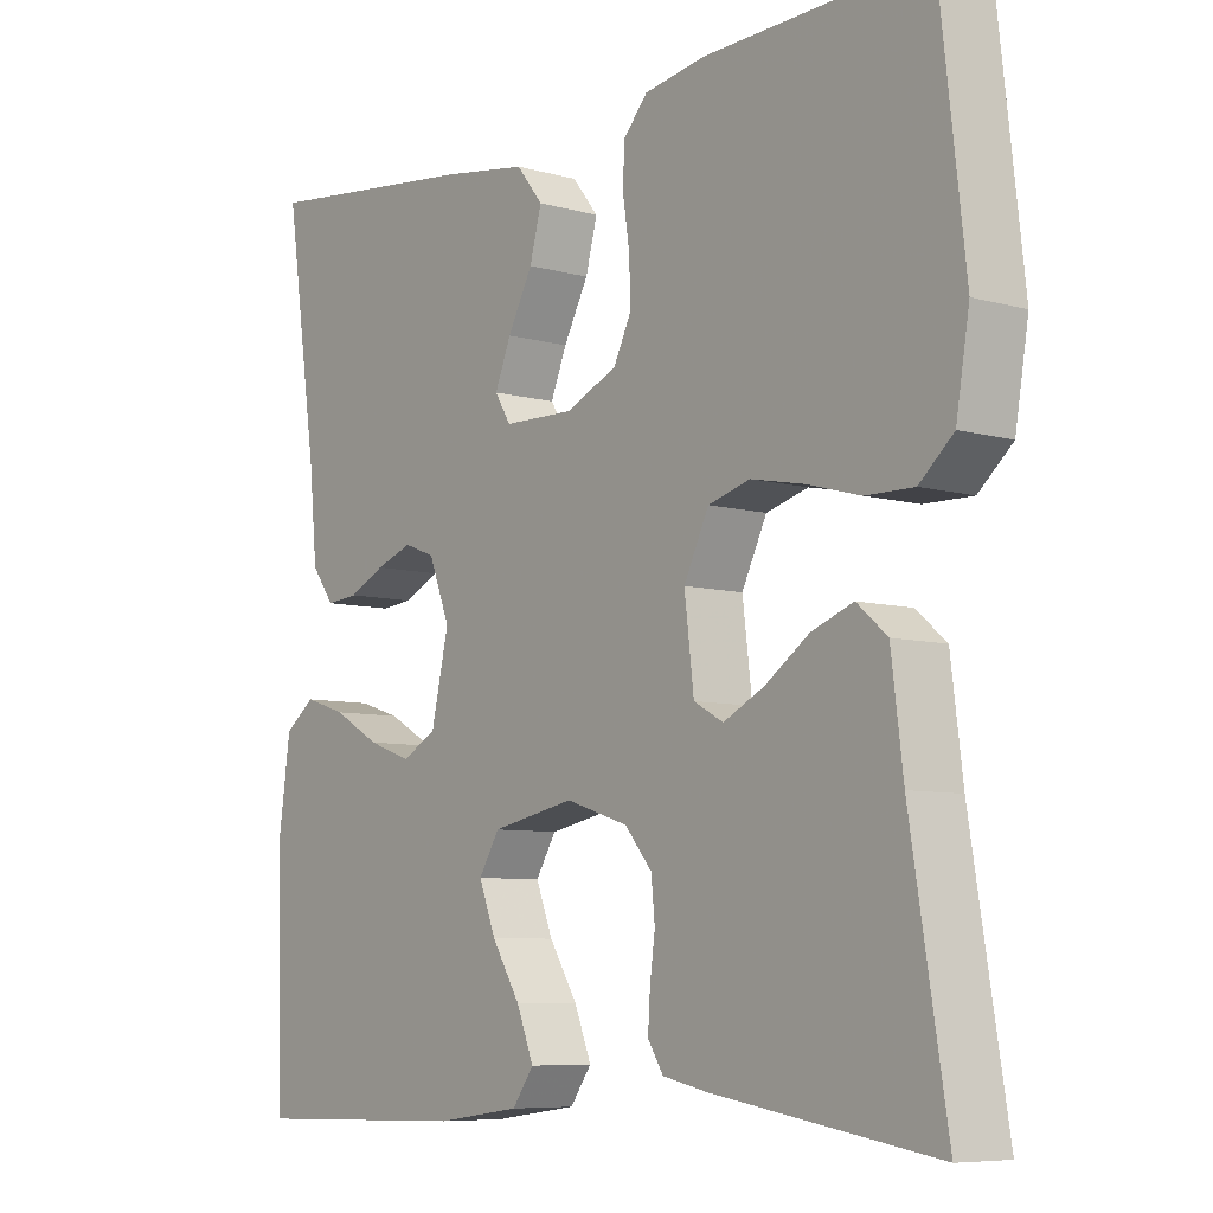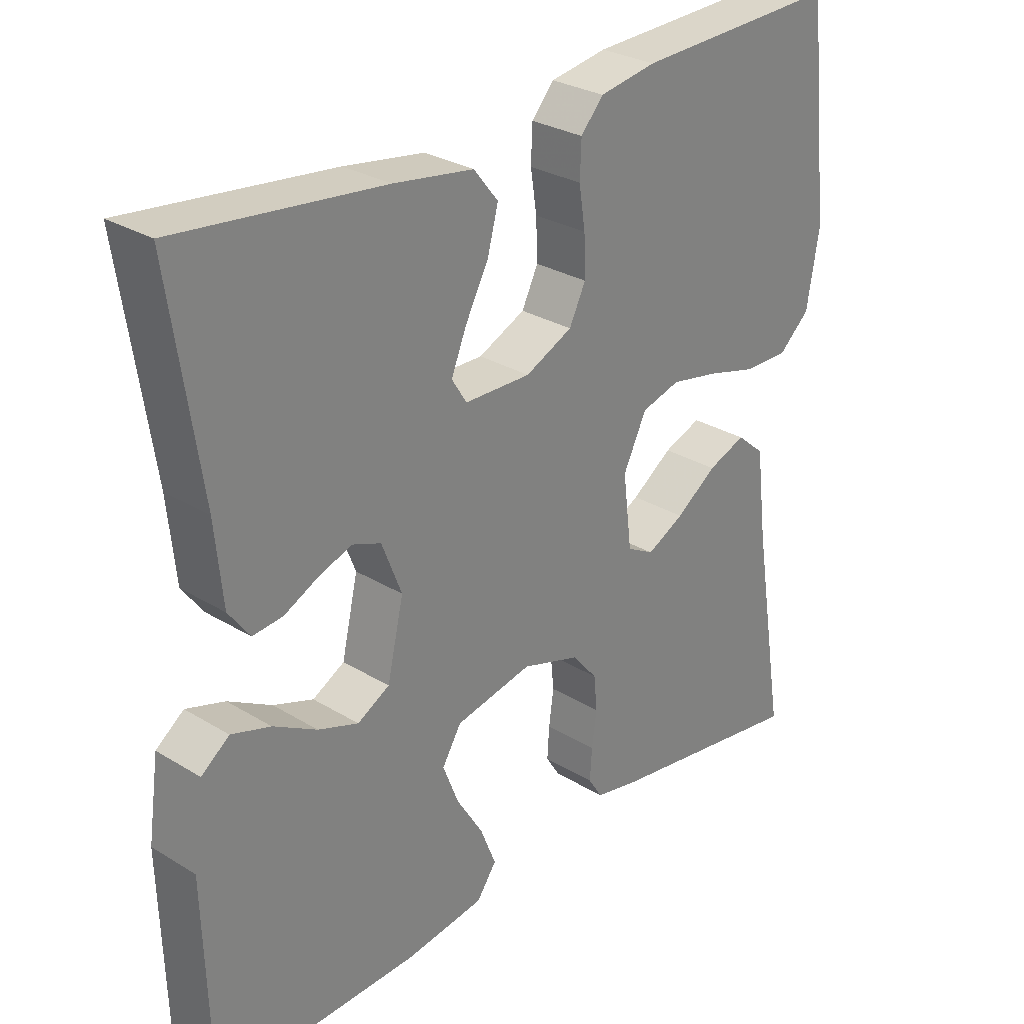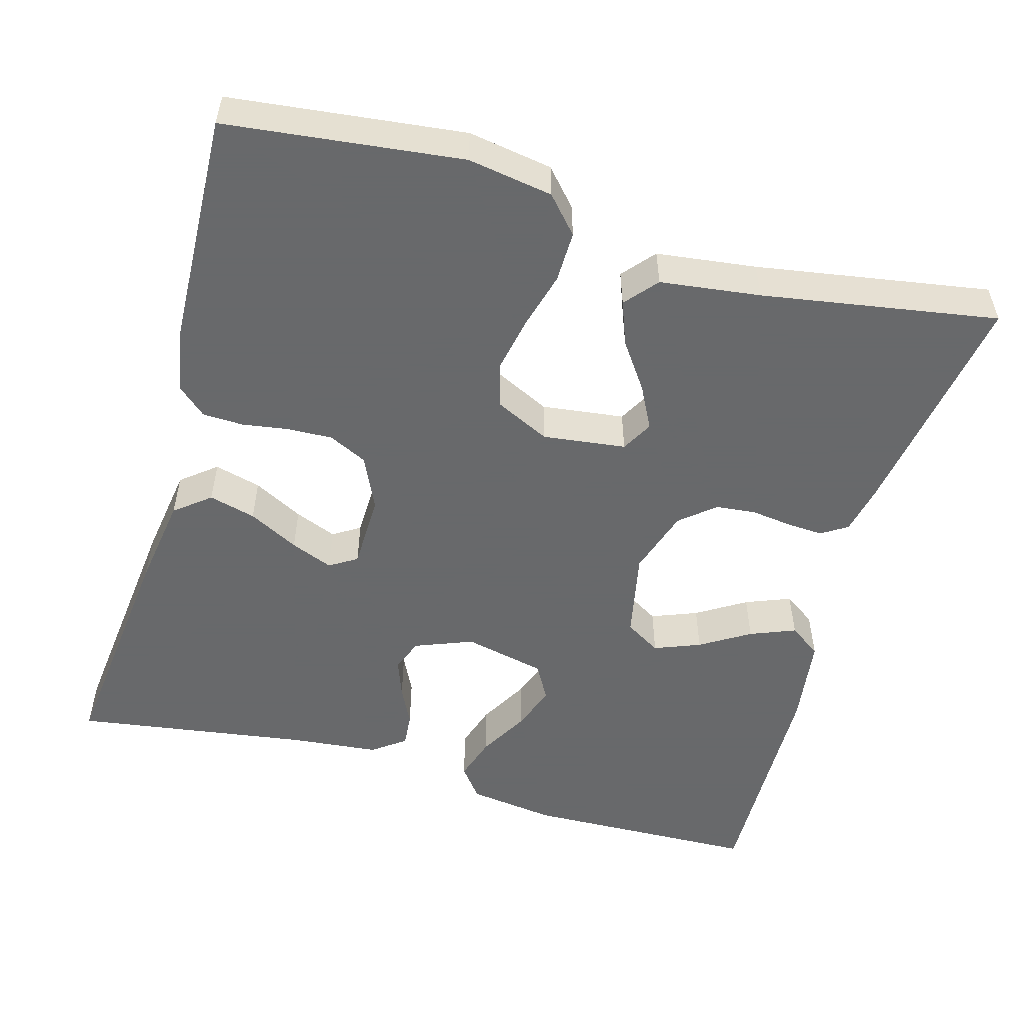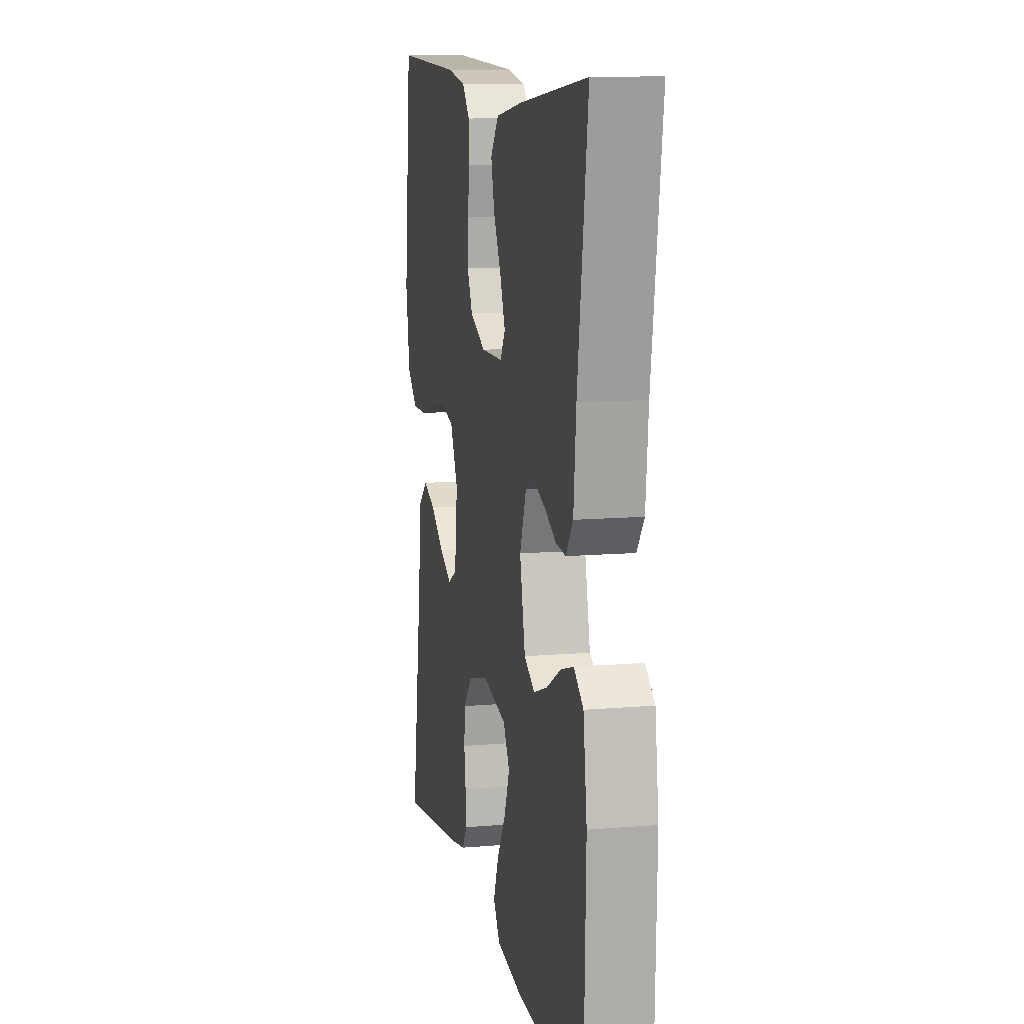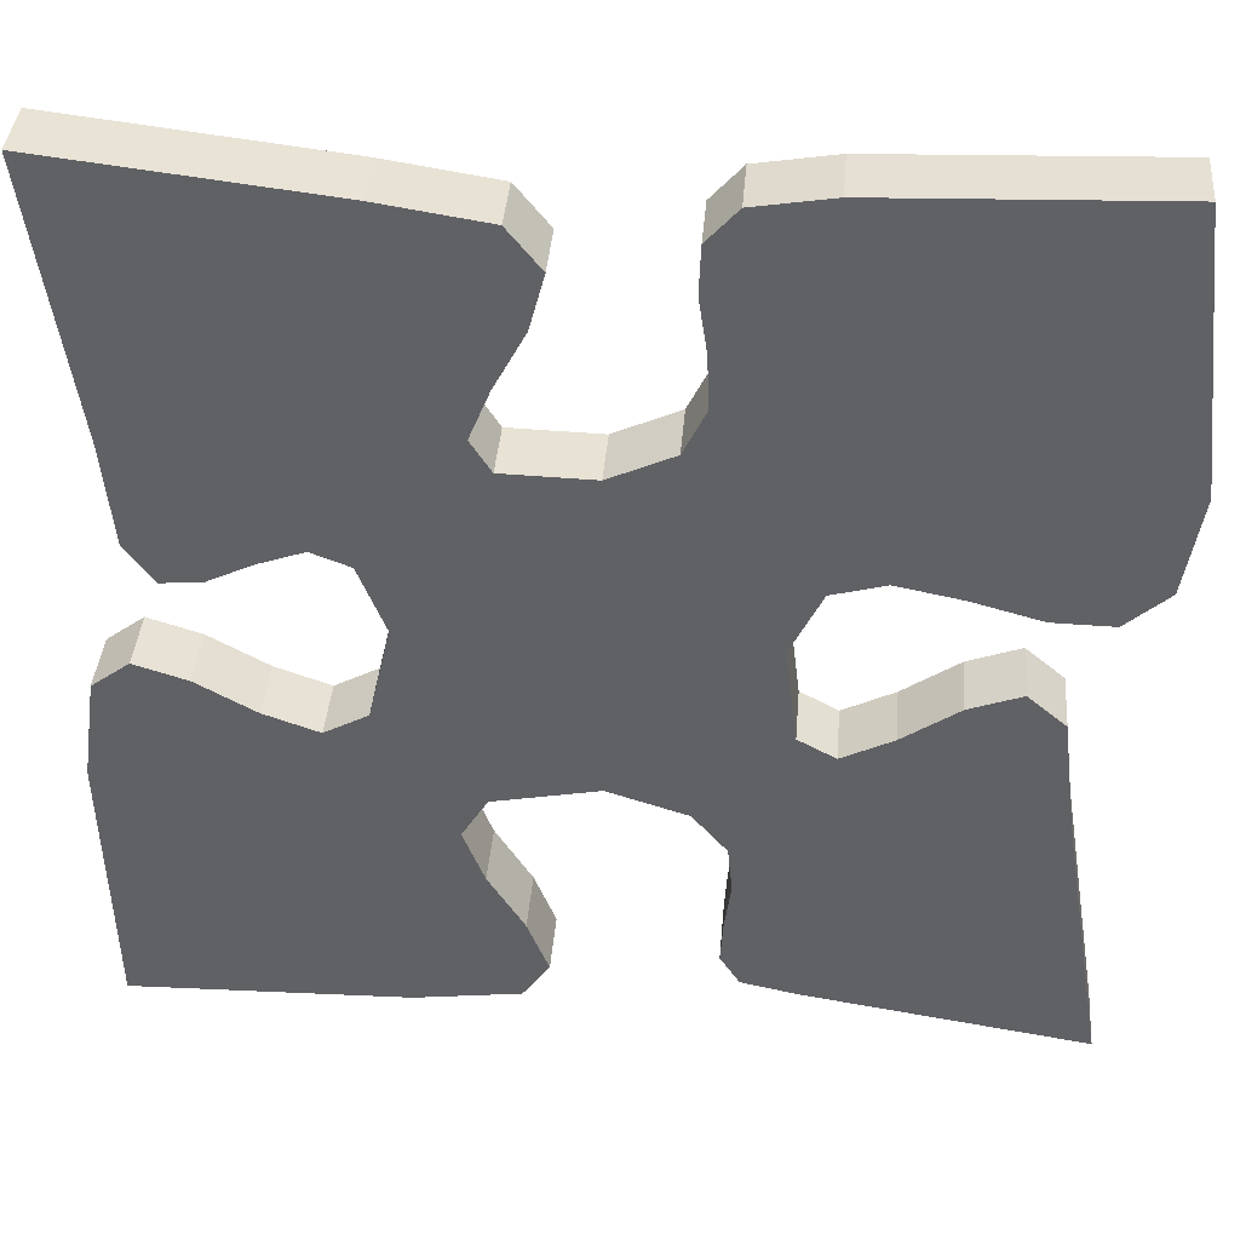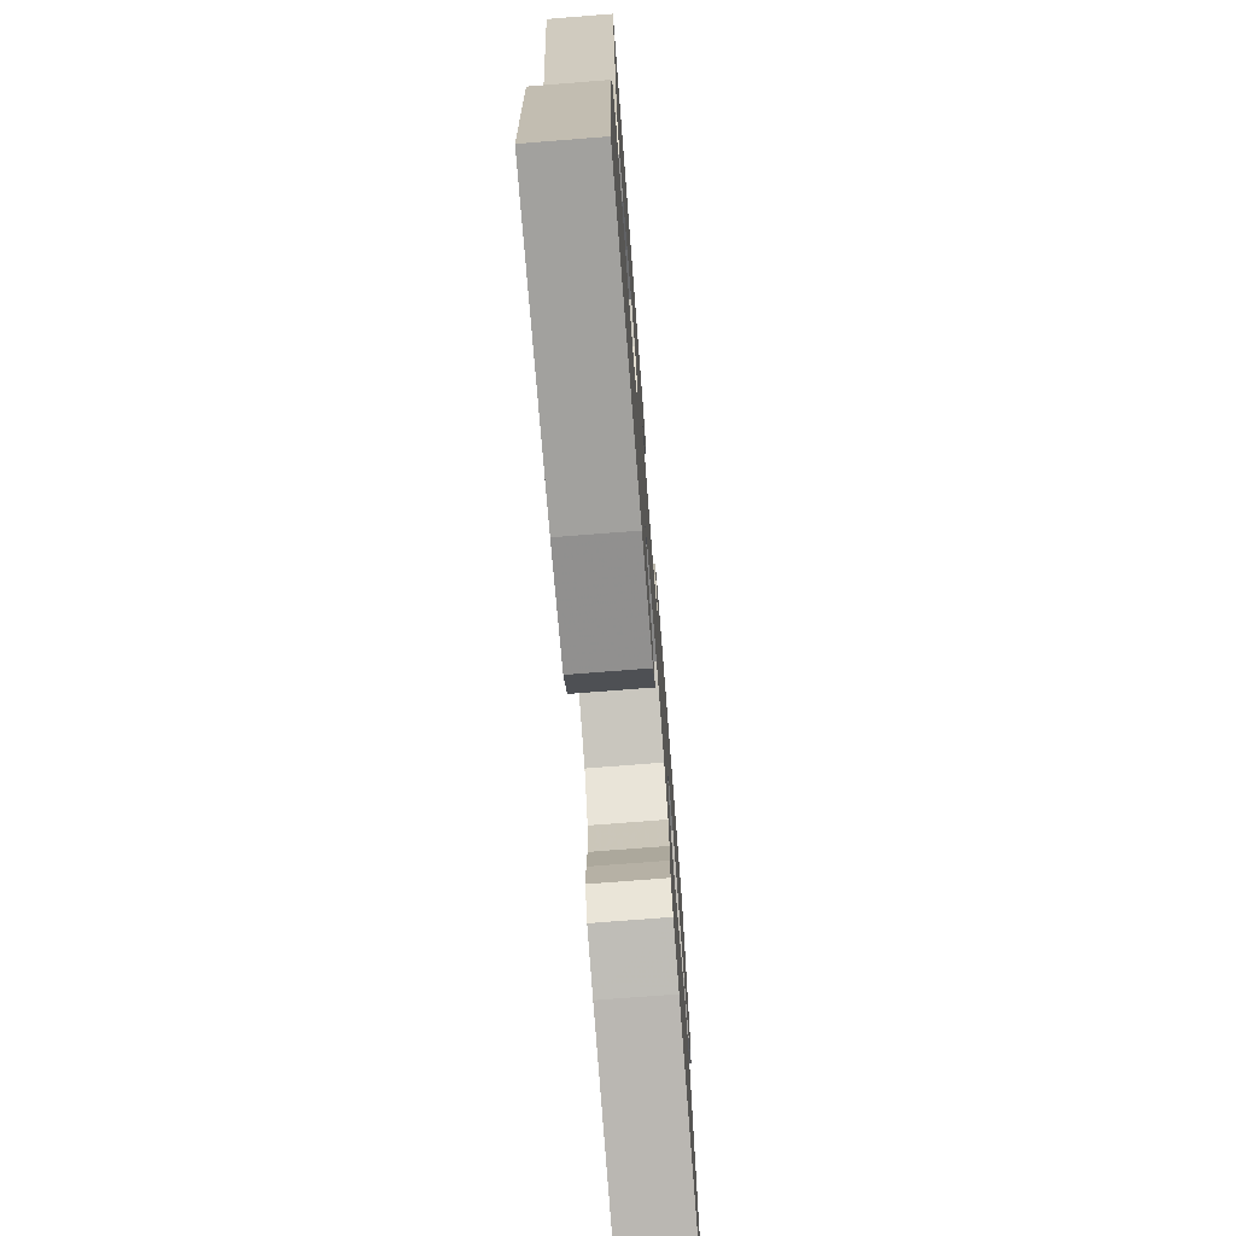
<metadata>
{"format":"obj","ext":"obj","renderer":"f3d","projection":"perspective","resolution":1024,"background":"white","views":[{"elev":-7.4,"azim":51.4,"up":"+Z"},{"elev":28.8,"azim":-47.7,"up":"+Z"},{"elev":-52.6,"azim":74.3,"up":"+Y"},{"elev":11.6,"azim":-101.6,"up":"+Z"},{"elev":39.4,"azim":4.7,"up":"+Z"},{"elev":-73.5,"azim":-85.5,"up":"+Z"}]}
</metadata>
<code>
v -0.5 0.07 -0.5
v -0.508 0.07 -0.2
v -0.492 0.07 -0.087
v -0.451 0.07 -0.056
v -0.394 0.07 -0.074
v -0.33 0.07 -0.11
v -0.271 0.07 -0.131
v -0.224 0.07 -0.105
v -0.2 0.07 0
v -0.229 0.07 0.074
v -0.271 0.07 0.09
v -0.321 0.07 0.072
v -0.37 0.07 0.048
v -0.414 0.07 0.044
v -0.445 0.07 0.086
v -0.456 0.07 0.2
v -0.5 0.07 0.5
v -0.2 0.07 0.466
v -0.083 0.07 0.448
v -0.047 0.07 0.403
v -0.063 0.07 0.343
v -0.097 0.07 0.279
v -0.119 0.07 0.225
v -0.097 0.07 0.19
v 0 0.07 0.188
v 0.069 0.07 0.22
v 0.093 0.07 0.269
v 0.091 0.07 0.327
v 0.082 0.07 0.386
v 0.084 0.07 0.438
v 0.117 0.07 0.475
v 0.2 0.07 0.489
v 0.5 0.07 0.5
v 0.534 0.07 0.2
v 0.516 0.07 0.092
v 0.47 0.07 0.051
v 0.405 0.07 0.052
v 0.332 0.07 0.072
v 0.261 0.07 0.086
v 0.204 0.07 0.07
v 0.17 0.07 0
v 0.183 0.07 -0.106
v 0.223 0.07 -0.128
v 0.278 0.07 -0.1
v 0.338 0.07 -0.058
v 0.394 0.07 -0.037
v 0.435 0.07 -0.072
v 0.451 0.07 -0.2
v 0.5 0.07 -0.5
v 0.2 0.07 -0.453
v 0.138 0.07 -0.44
v 0.117 0.07 -0.407
v 0.12 0.07 -0.36
v 0.127 0.07 -0.308
v 0.122 0.07 -0.257
v 0.085 0.07 -0.213
v 0 0.07 -0.186
v -0.113 0.07 -0.209
v -0.141 0.07 -0.255
v -0.118 0.07 -0.314
v -0.079 0.07 -0.377
v -0.056 0.07 -0.435
v -0.085 0.07 -0.476
v -0.2 0.07 -0.492
v -0.5 0 -0.5
v -0.508 0 -0.2
v -0.492 0 -0.087
v -0.451 0 -0.056
v -0.394 0 -0.074
v -0.33 0 -0.11
v -0.271 0 -0.131
v -0.224 0 -0.105
v -0.2 0 0
v -0.229 0 0.074
v -0.271 0 0.09
v -0.321 0 0.072
v -0.37 0 0.048
v -0.414 0 0.044
v -0.445 0 0.086
v -0.456 0 0.2
v -0.5 0 0.5
v -0.2 0 0.466
v -0.083 0 0.448
v -0.047 0 0.403
v -0.063 0 0.343
v -0.097 0 0.279
v -0.119 0 0.225
v -0.097 0 0.19
v 0 0 0.188
v 0.069 0 0.22
v 0.093 0 0.269
v 0.091 0 0.327
v 0.082 0 0.386
v 0.084 0 0.438
v 0.117 0 0.475
v 0.2 0 0.489
v 0.5 0 0.5
v 0.534 0 0.2
v 0.516 0 0.092
v 0.47 0 0.051
v 0.405 0 0.052
v 0.332 0 0.072
v 0.261 0 0.086
v 0.204 0 0.07
v 0.17 0 0
v 0.183 0 -0.106
v 0.223 0 -0.128
v 0.278 0 -0.1
v 0.338 0 -0.058
v 0.394 0 -0.037
v 0.435 0 -0.072
v 0.451 0 -0.2
v 0.5 0 -0.5
v 0.2 0 -0.453
v 0.138 0 -0.44
v 0.117 0 -0.407
v 0.12 0 -0.36
v 0.127 0 -0.308
v 0.122 0 -0.257
v 0.085 0 -0.213
v 0 0 -0.186
v -0.113 0 -0.209
v -0.141 0 -0.255
v -0.118 0 -0.314
v -0.079 0 -0.377
v -0.056 0 -0.435
v -0.085 0 -0.476
v -0.2 0 -0.492
f 4 5 6
f 3 4 6
f 2 3 6
f 1 2 6
f 64 1 6
f 63 64 6
f 62 63 6
f 61 62 6
f 60 61 6
f 59 60 6 7
f 58 59 7 8
f 57 58 8 9
f 56 57 9 10
f 52 53 54
f 51 52 54
f 50 51 54
f 49 50 54
f 48 49 54
f 48 54 55
f 47 48 55
f 46 47 55
f 45 46 55
f 44 45 55
f 43 44 55 56
f 36 37 38
f 35 36 38
f 34 35 38
f 33 34 38
f 32 33 38
f 31 32 38
f 30 31 38
f 29 30 38
f 28 29 38
f 27 28 38 39
f 26 27 39 40
f 20 21 22
f 19 20 22
f 18 19 22
f 17 18 22
f 16 17 22
f 16 22 23
f 15 16 23
f 14 15 23
f 13 14 23
f 12 13 23
f 11 12 23 24
f 42 43 56 10
f 25 26 40 41
f 24 25 41
f 11 24 41
f 10 11 41
f 10 41 42
f 70 69 68
f 70 68 67
f 70 67 66
f 70 66 65
f 70 65 128
f 70 128 127
f 70 127 126
f 70 126 125
f 70 125 124
f 71 70 124 123
f 72 71 123 122
f 73 72 122 121
f 74 73 121 120
f 118 117 116
f 118 116 115
f 118 115 114
f 118 114 113
f 118 113 112
f 119 118 112
f 119 112 111
f 119 111 110
f 119 110 109
f 119 109 108
f 120 119 108 107
f 102 101 100
f 102 100 99
f 102 99 98
f 102 98 97
f 102 97 96
f 102 96 95
f 102 95 94
f 102 94 93
f 102 93 92
f 103 102 92 91
f 104 103 91 90
f 86 85 84
f 86 84 83
f 86 83 82
f 86 82 81
f 86 81 80
f 87 86 80
f 87 80 79
f 87 79 78
f 87 78 77
f 87 77 76
f 88 87 76 75
f 74 120 107 106
f 105 104 90 89
f 105 89 88
f 105 88 75
f 105 75 74
f 106 105 74
f 1 65 66 2
f 2 66 67 3
f 3 67 68 4
f 4 68 69 5
f 5 69 70 6
f 6 70 71 7
f 7 71 72 8
f 8 72 73 9
f 9 73 74 10
f 10 74 75 11
f 11 75 76 12
f 12 76 77 13
f 13 77 78 14
f 14 78 79 15
f 15 79 80 16
f 16 80 81 17
f 17 81 82 18
f 18 82 83 19
f 19 83 84 20
f 20 84 85 21
f 21 85 86 22
f 22 86 87 23
f 23 87 88 24
f 24 88 89 25
f 25 89 90 26
f 26 90 91 27
f 27 91 92 28
f 28 92 93 29
f 29 93 94 30
f 30 94 95 31
f 31 95 96 32
f 32 96 97 33
f 33 97 98 34
f 34 98 99 35
f 35 99 100 36
f 36 100 101 37
f 37 101 102 38
f 38 102 103 39
f 39 103 104 40
f 40 104 105 41
f 41 105 106 42
f 42 106 107 43
f 43 107 108 44
f 44 108 109 45
f 45 109 110 46
f 46 110 111 47
f 47 111 112 48
f 48 112 113 49
f 49 113 114 50
f 50 114 115 51
f 51 115 116 52
f 52 116 117 53
f 53 117 118 54
f 54 118 119 55
f 55 119 120 56
f 56 120 121 57
f 57 121 122 58
f 58 122 123 59
f 59 123 124 60
f 60 124 125 61
f 61 125 126 62
f 62 126 127 63
f 63 127 128 64
f 64 128 65 1

</code>
